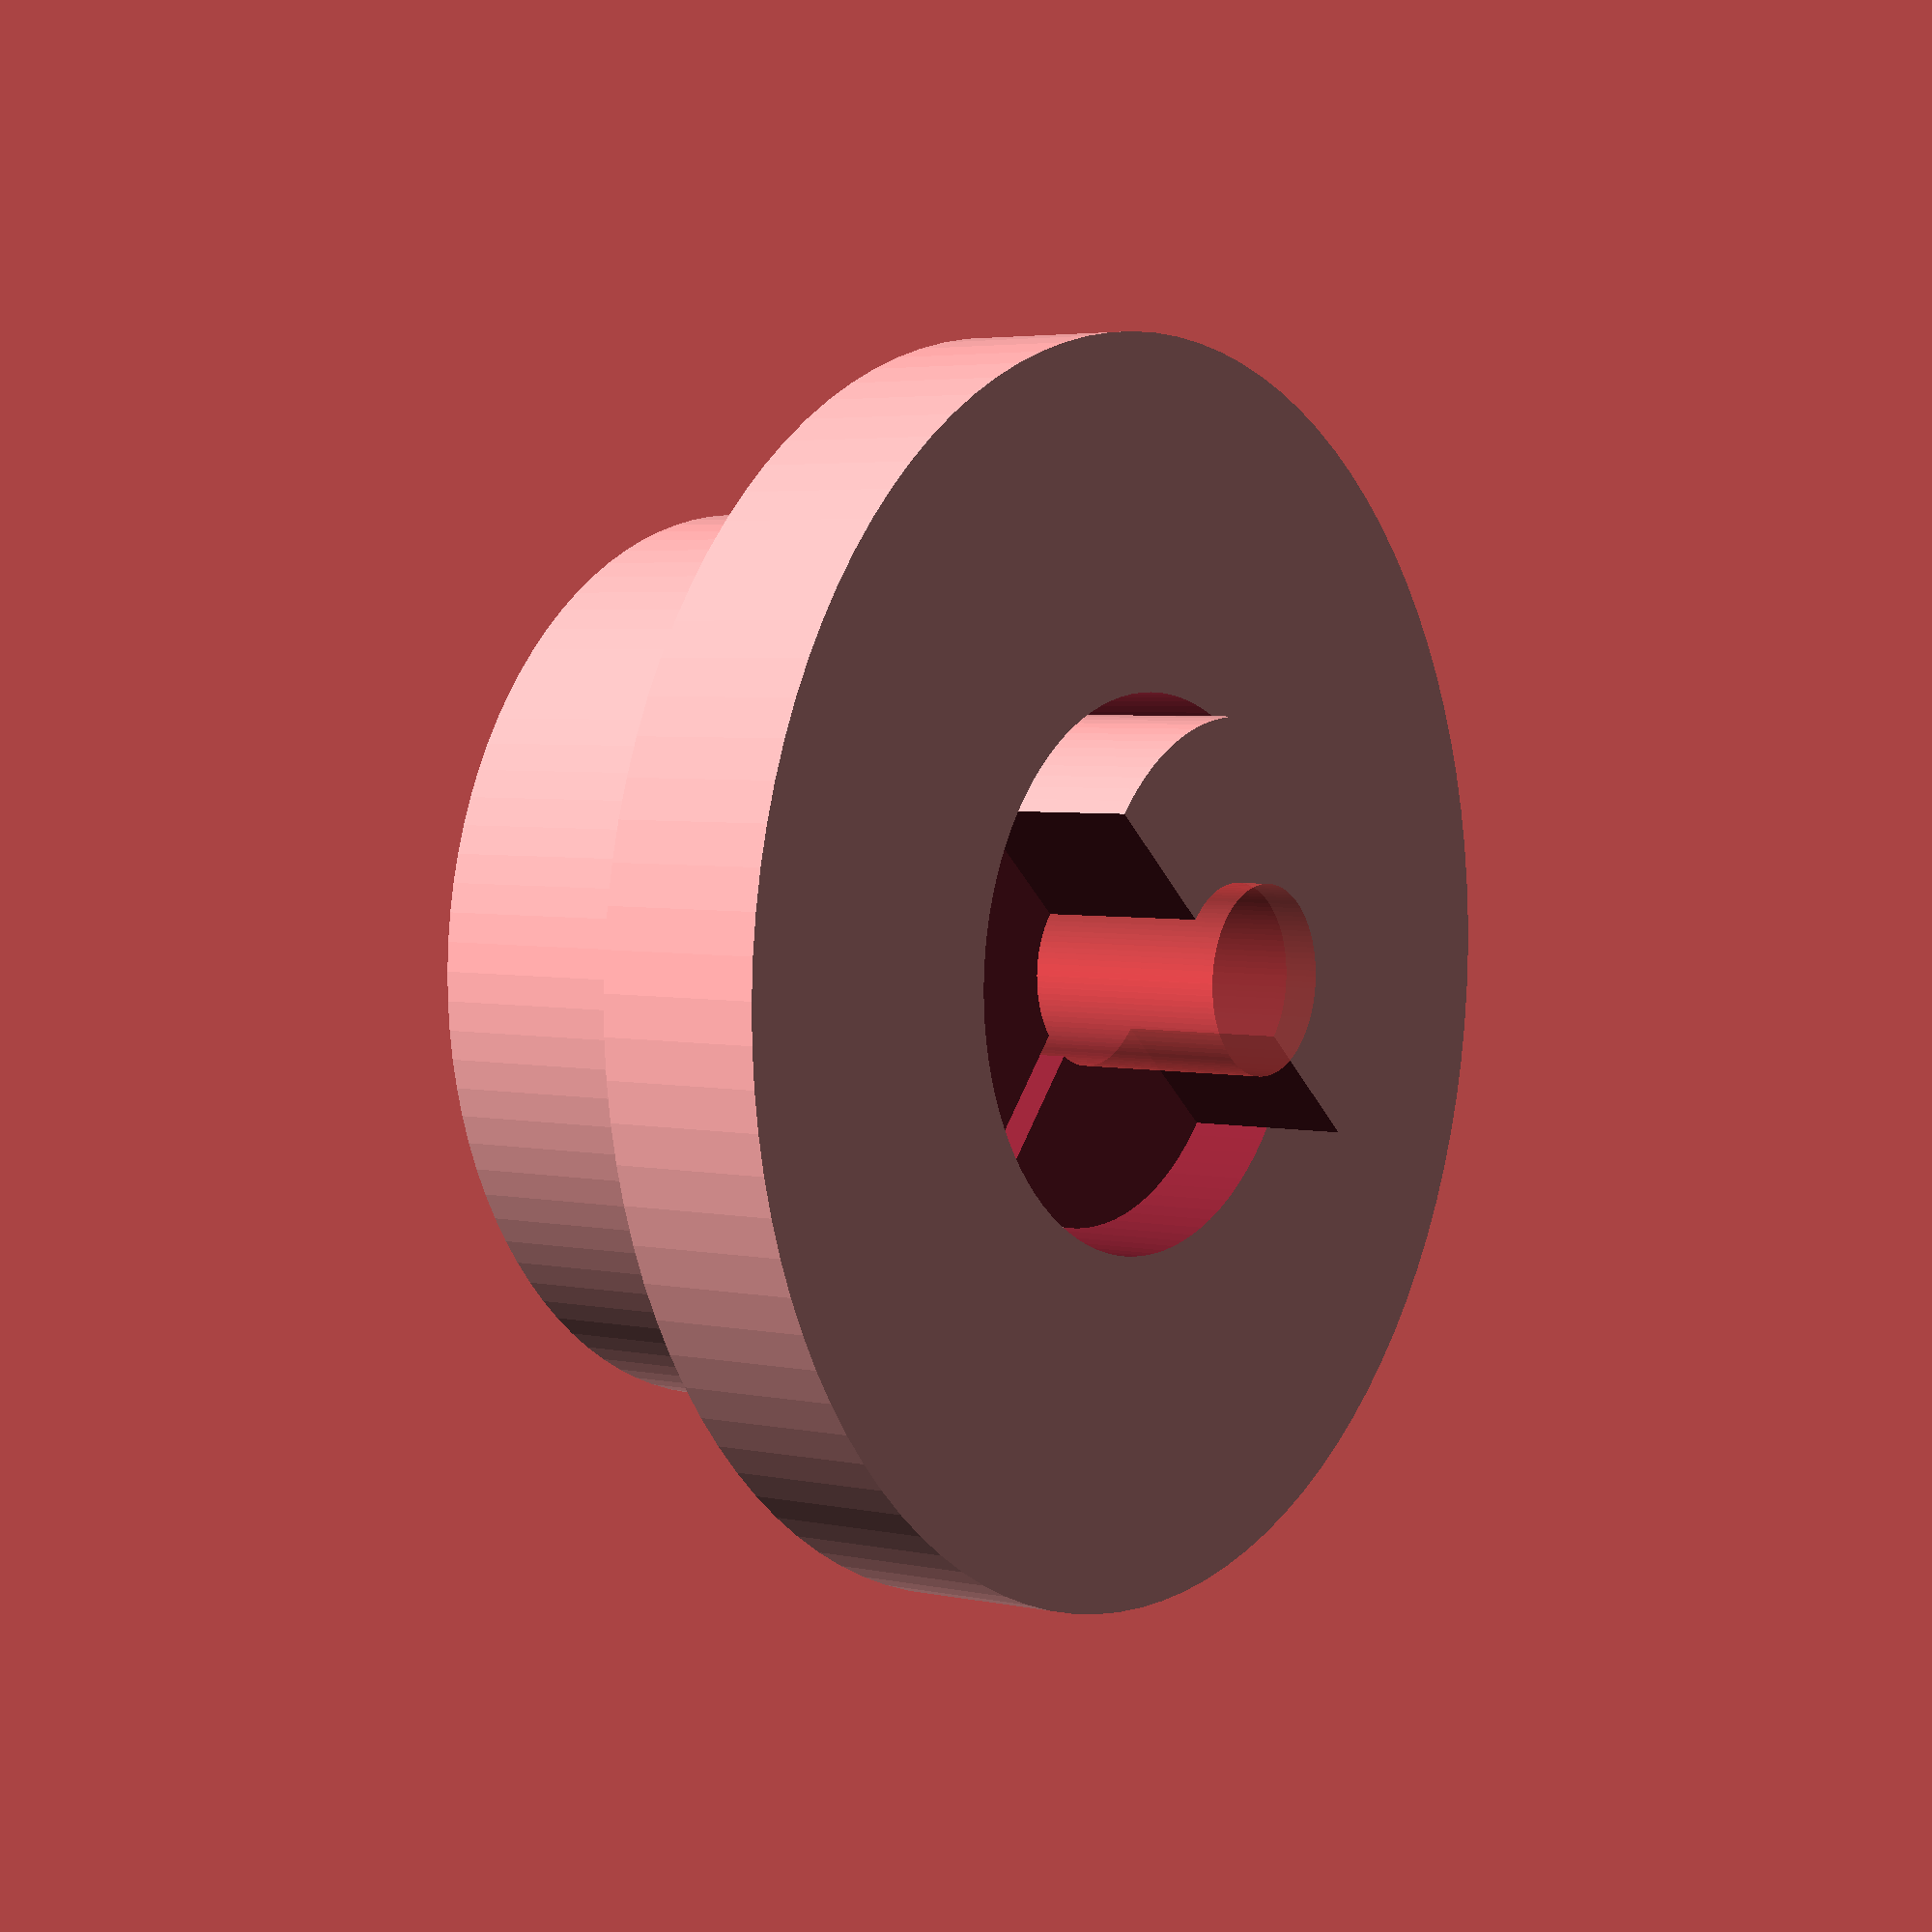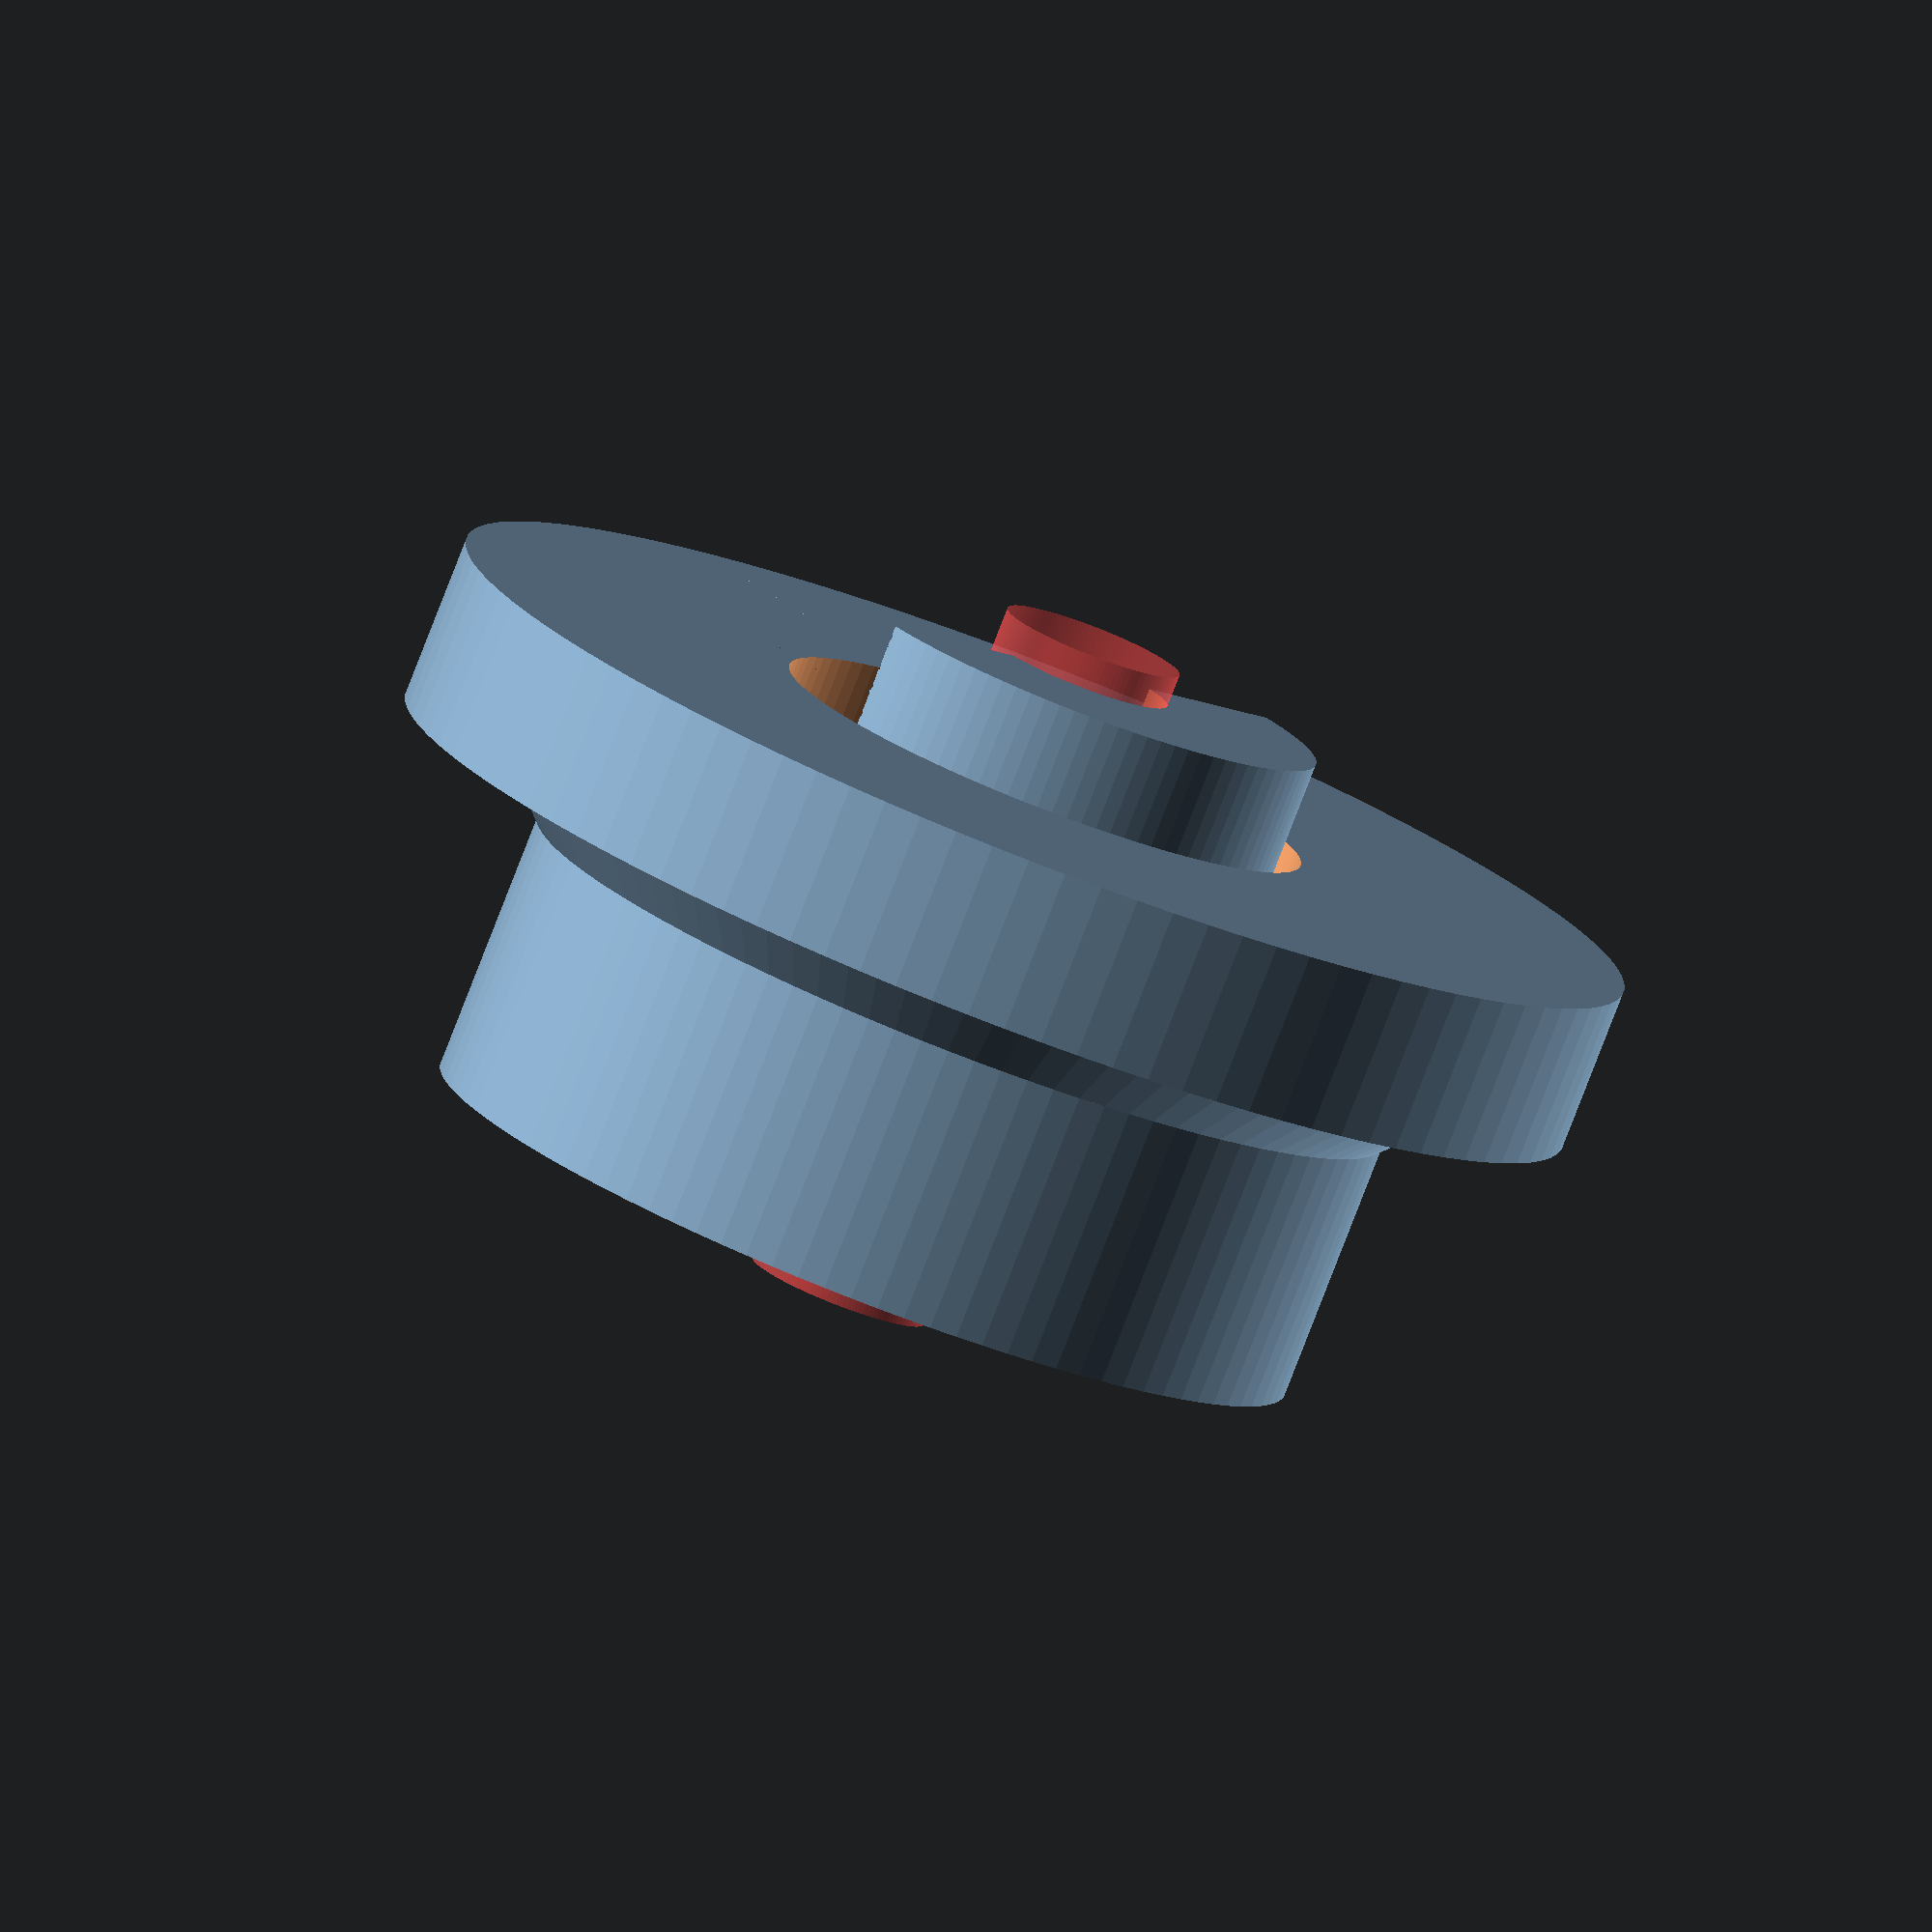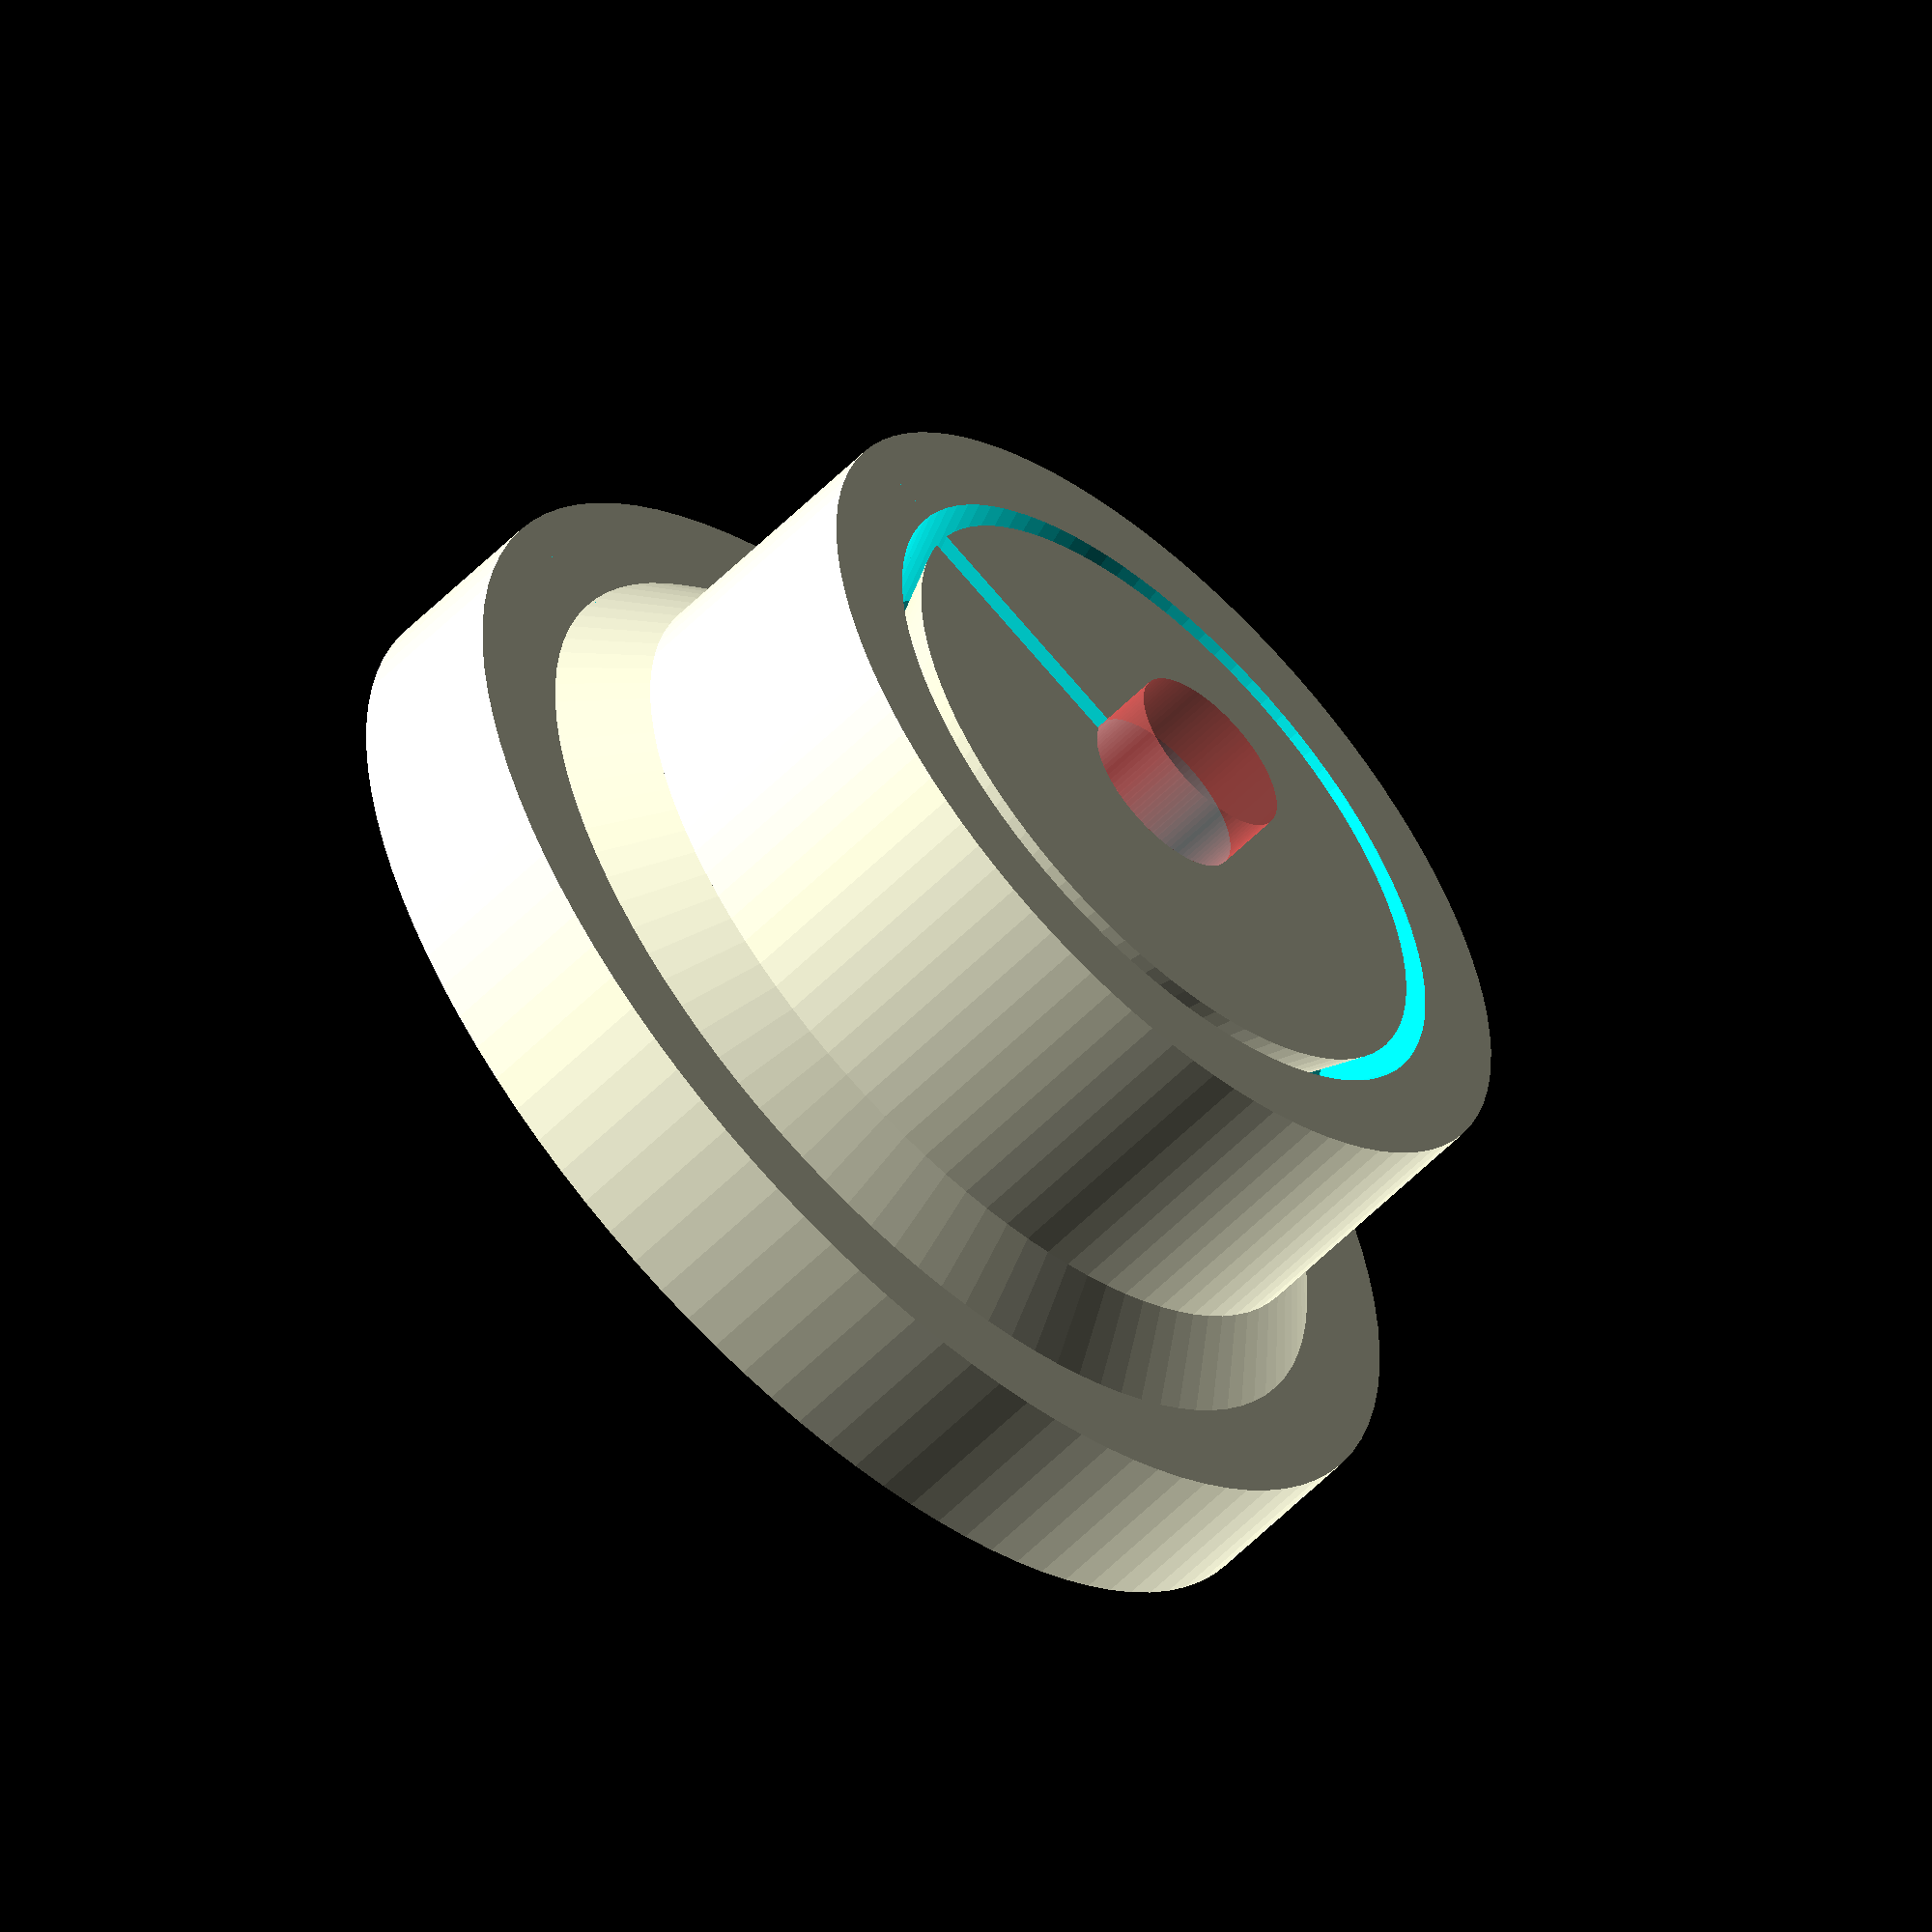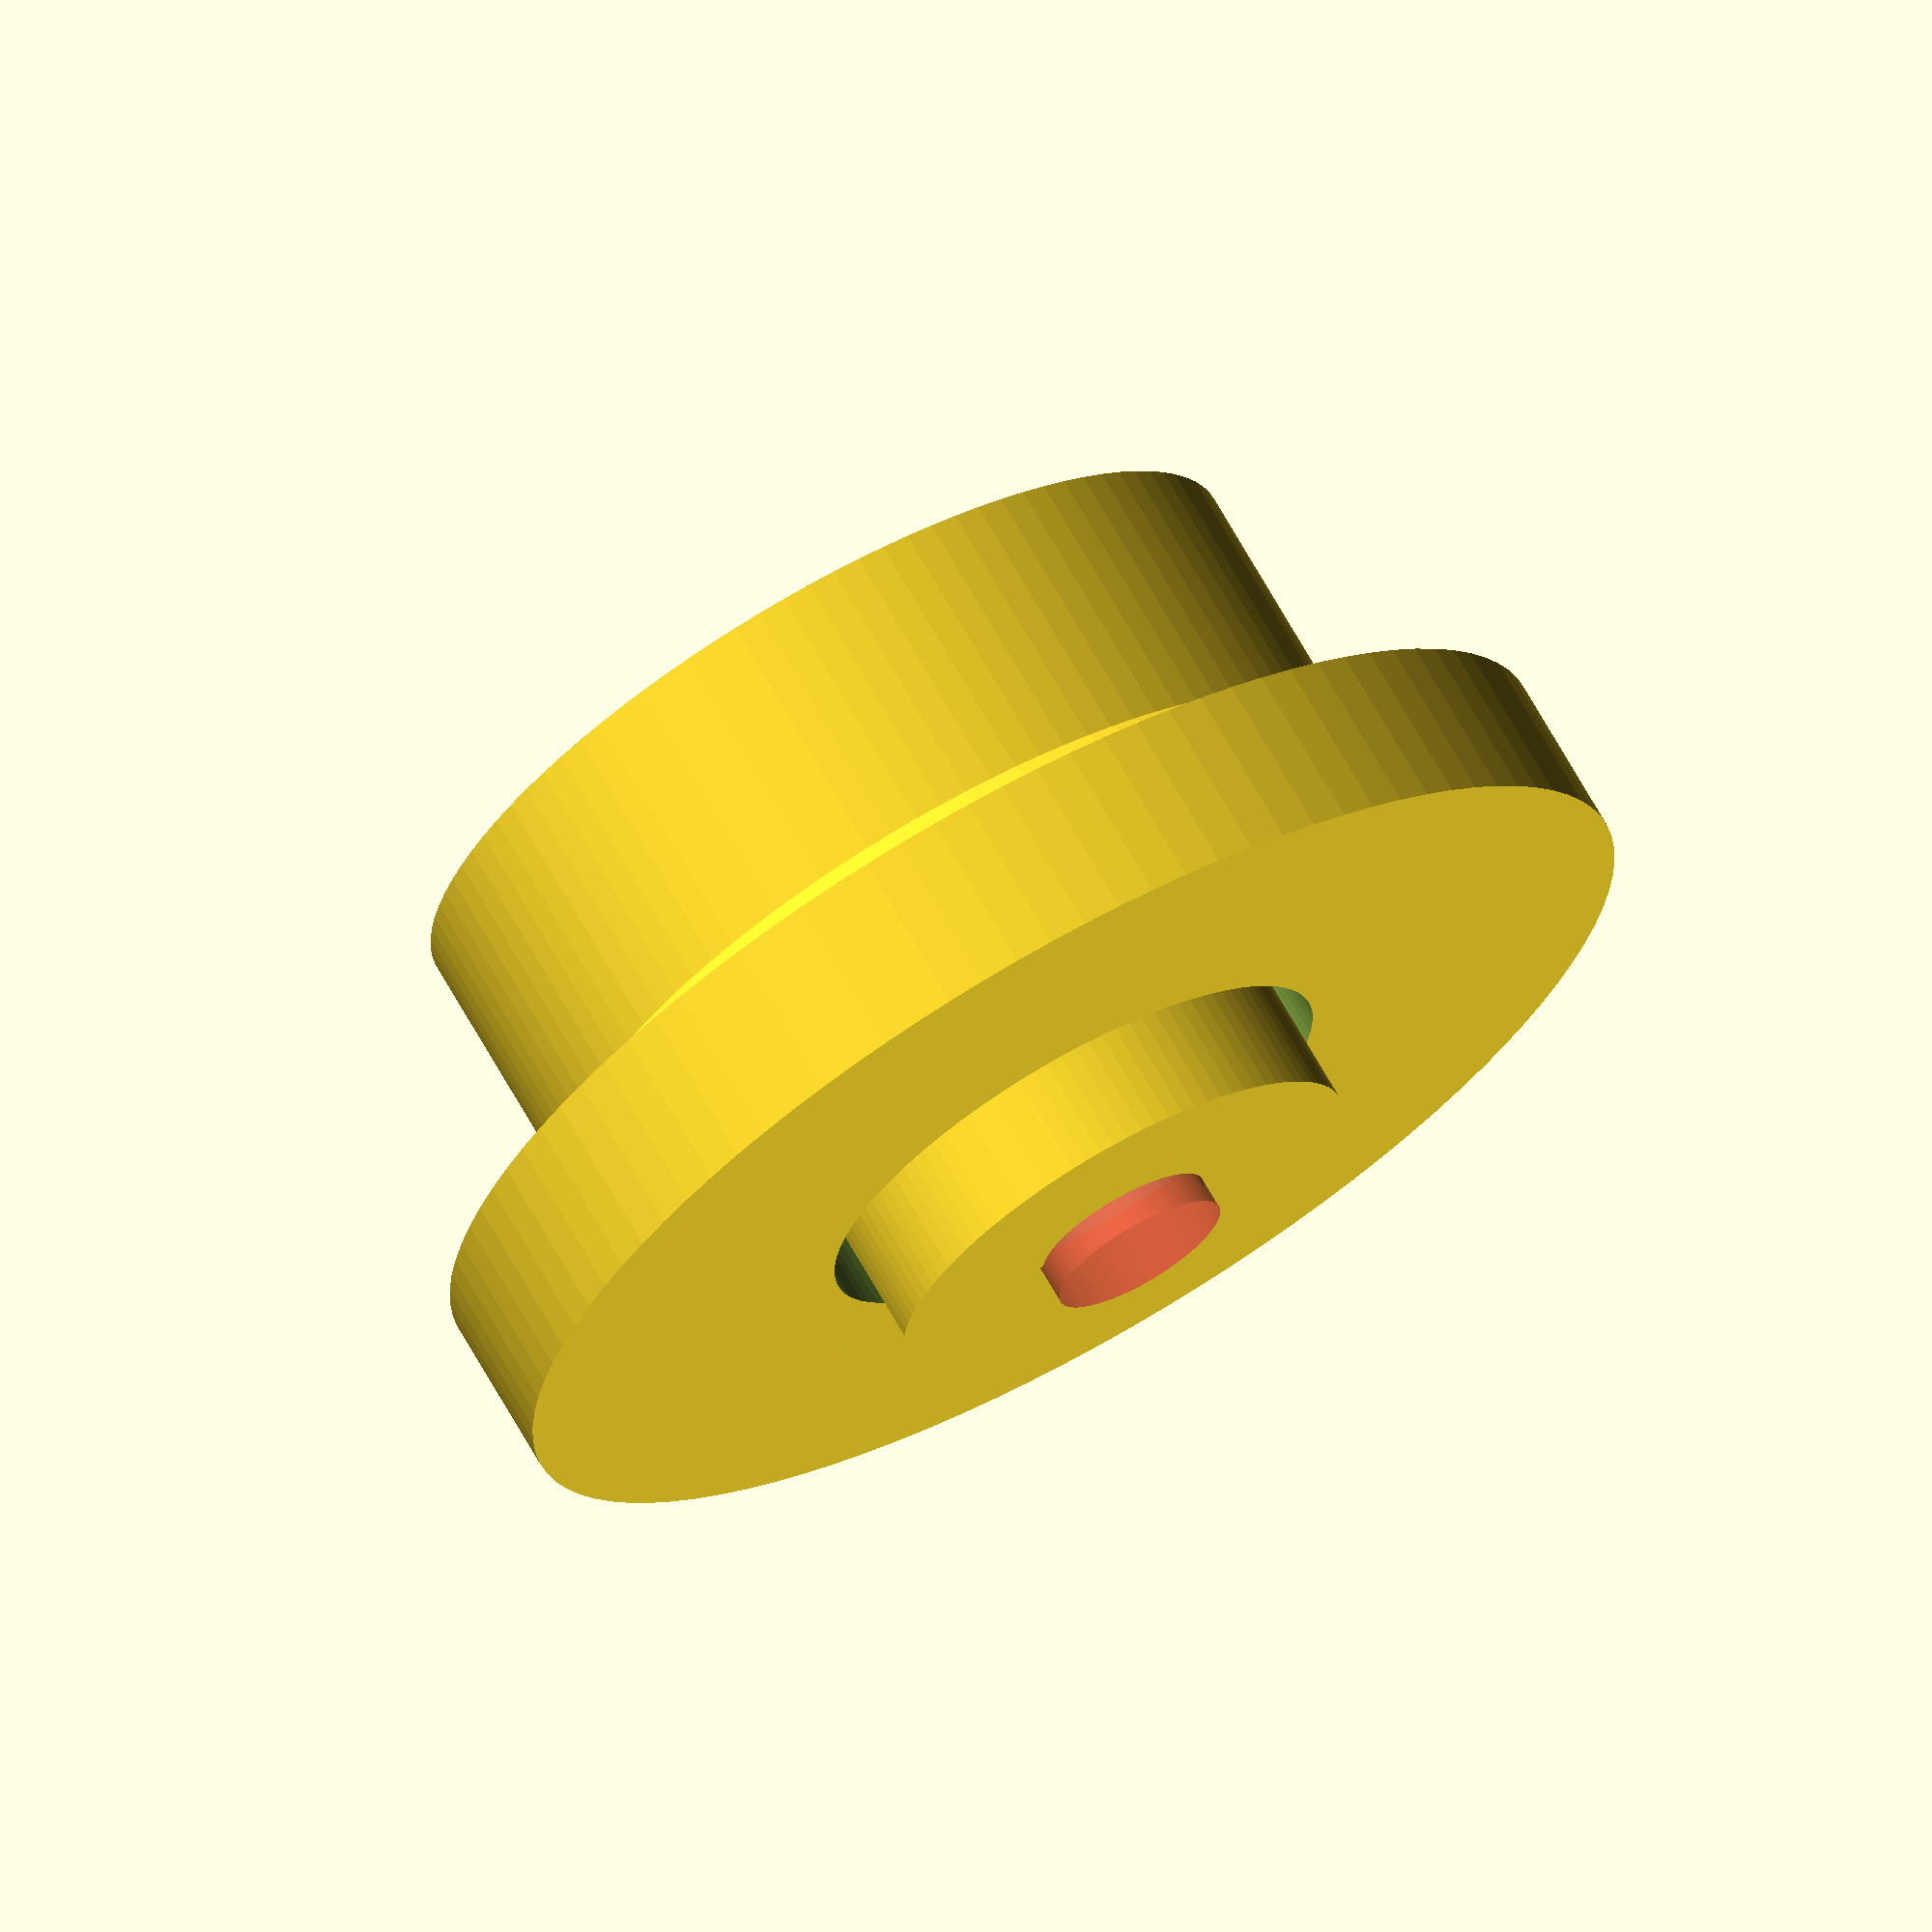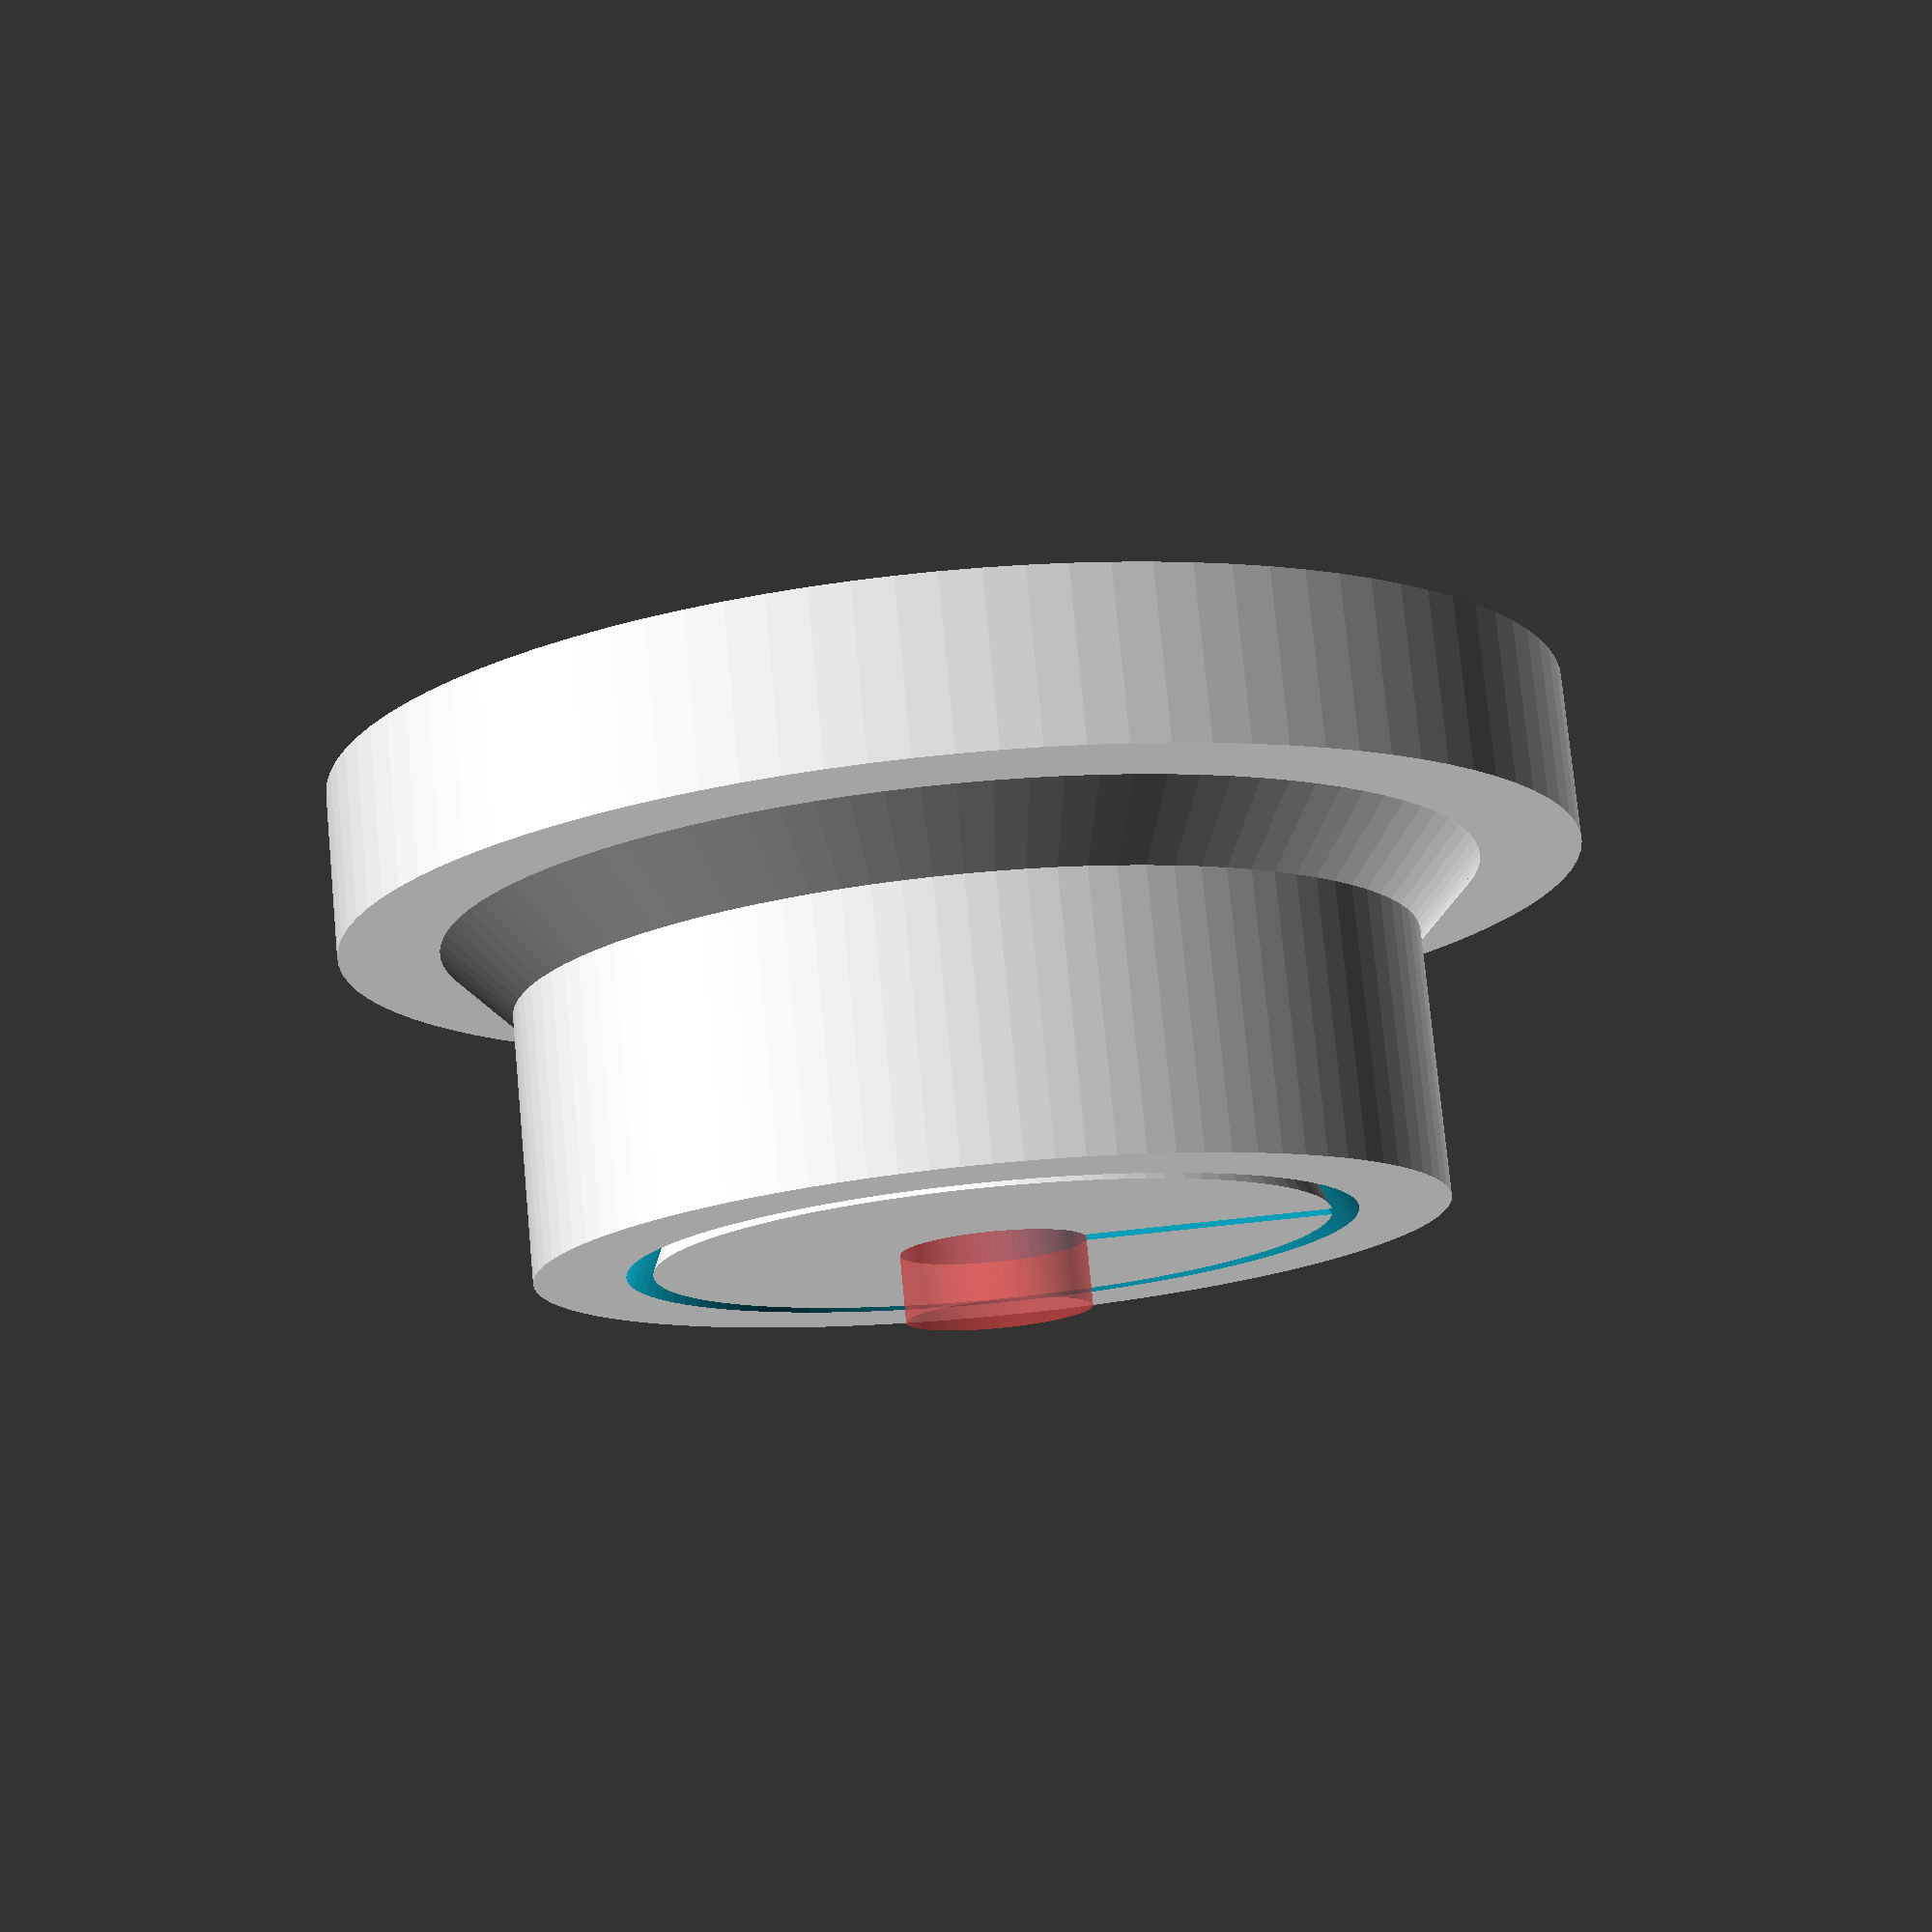
<openscad>
$fn=100 * 1;

// thickness of the axle
axle_diameter = 15; // [5:20]

// thickness of the rod to mount the axle on
pin_diameter = 5.5; // [1:15]

// length of the axle
pin_length = 10;

// width of the axle holder
plate_overhead = 5;

// height of the axle holder
plate_length = 3;

// length of the spared out part at the end of the axle
tilt_fix_length = 5;

module axle() {
	difference () {
        union() {
            translate([0,0,-tilt_fix_length])
            cylinder(d=axle_diameter, h=pin_length + tilt_fix_length);

            translate([0,0,pin_length])
            cylinder(d1=axle_diameter + plate_overhead/2, d2=axle_diameter + plate_overhead, h=plate_length);

            translate([0,0,-plate_length])
            cylinder(d=axle_diameter, h=plate_length);
        }
        // Introduced a fix that the wheel will not tilt
        translate([-axle_diameter/2, 0, -tilt_fix_length-1])
        cube([axle_diameter, axle_diameter/2, tilt_fix_length+1]);

        #translate([0,0,-tilt_fix_length-1])
        cylinder(d=pin_diameter, h=pin_length + plate_length*2 + tilt_fix_length);

        translate([0,50,0])
        cube ([1,100,100], center=true);
	}

}

module wheel() {
	difference() {
		union() {
			cylinder(d=37, h=5);
			translate([0,0,5])
			cylinder(d1=31, d2=27, h=2);
			translate([0,0,5])
			cylinder(d=27, h=10);
		}
		translate([0,0,-1])
		cylinder(d=axle_diameter*1.09, h=200);

		translate([0,0,12])
		scale([1.09, 1.09, 1.09])
		cylinder(d1=axle_diameter + plate_overhead/2, d2=axle_diameter + plate_overhead, h=plate_length);
	}
}

wheel();
translate([0,0,2])
axle();

</openscad>
<views>
elev=356.2 azim=139.4 roll=125.8 proj=p view=solid
elev=260.6 azim=218.0 roll=21.2 proj=o view=wireframe
elev=57.3 azim=293.6 roll=316.2 proj=o view=solid
elev=110.2 azim=355.2 roll=29.5 proj=o view=solid
elev=102.8 azim=266.0 roll=185.4 proj=p view=wireframe
</views>
